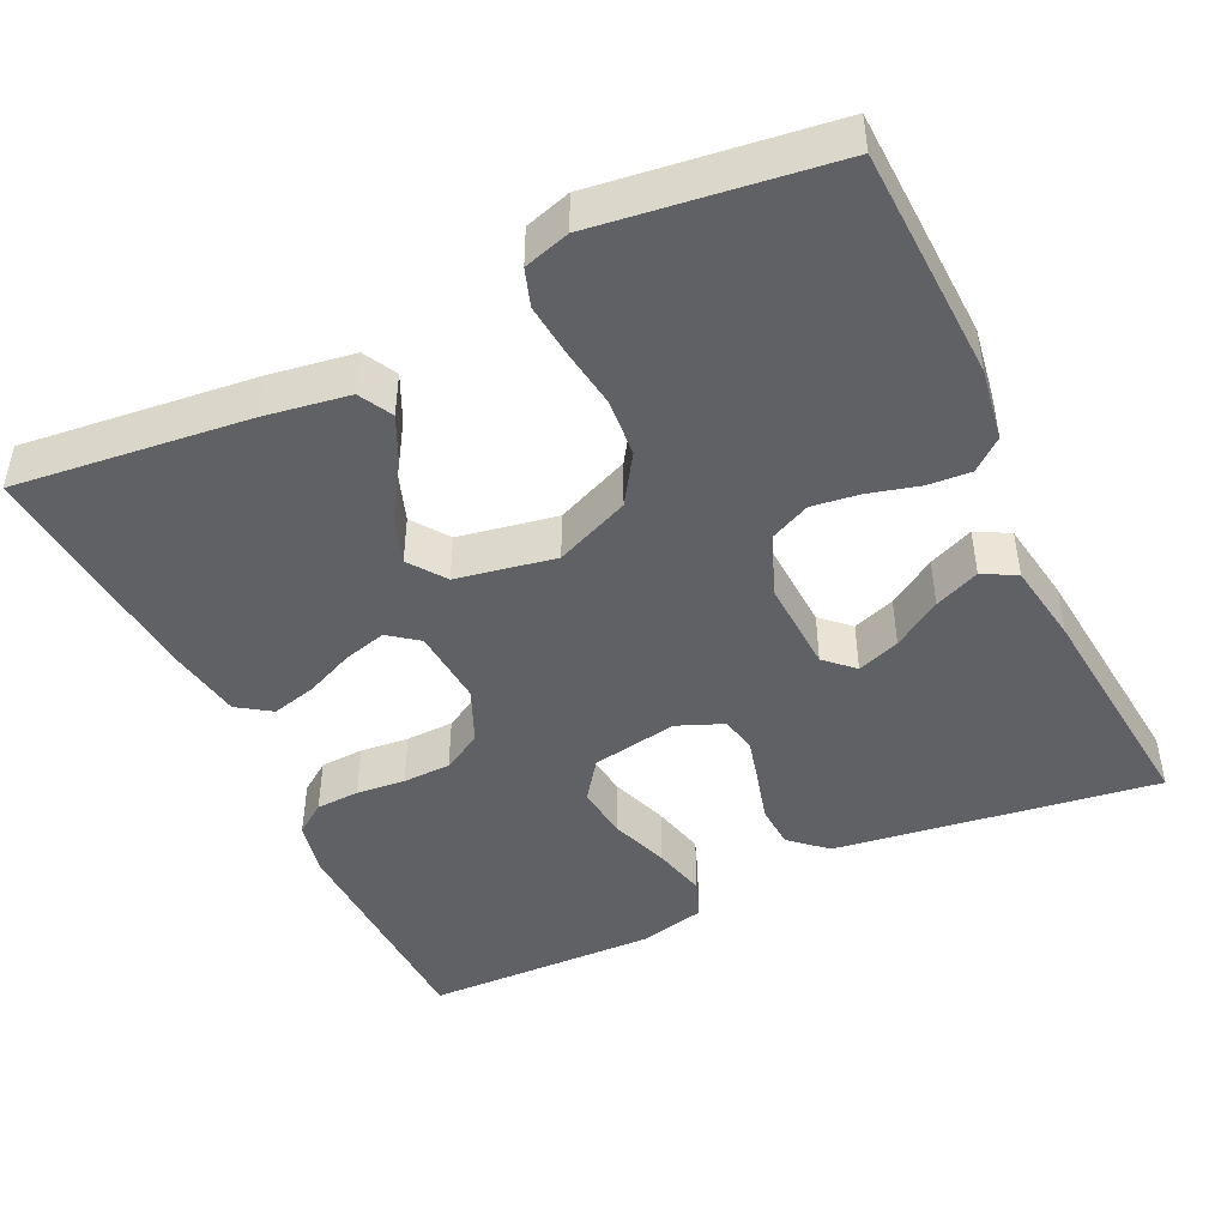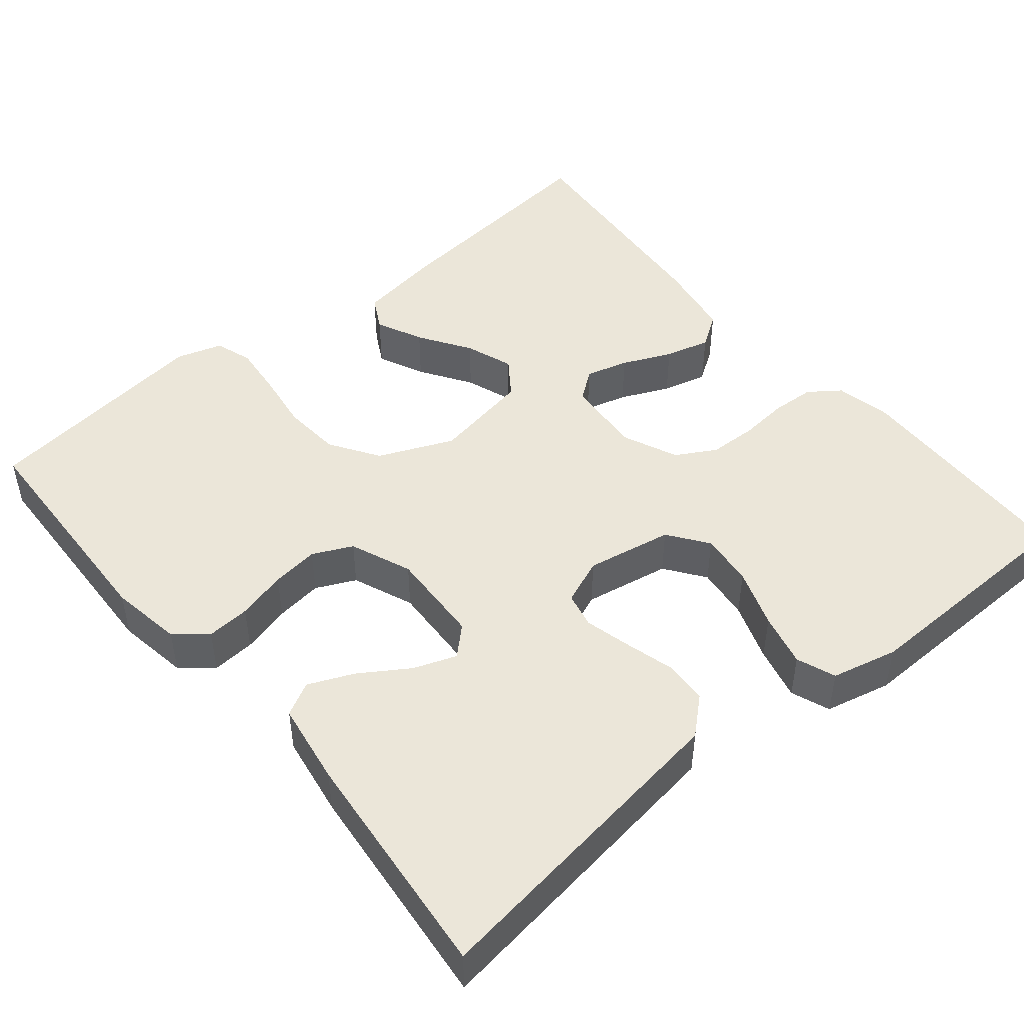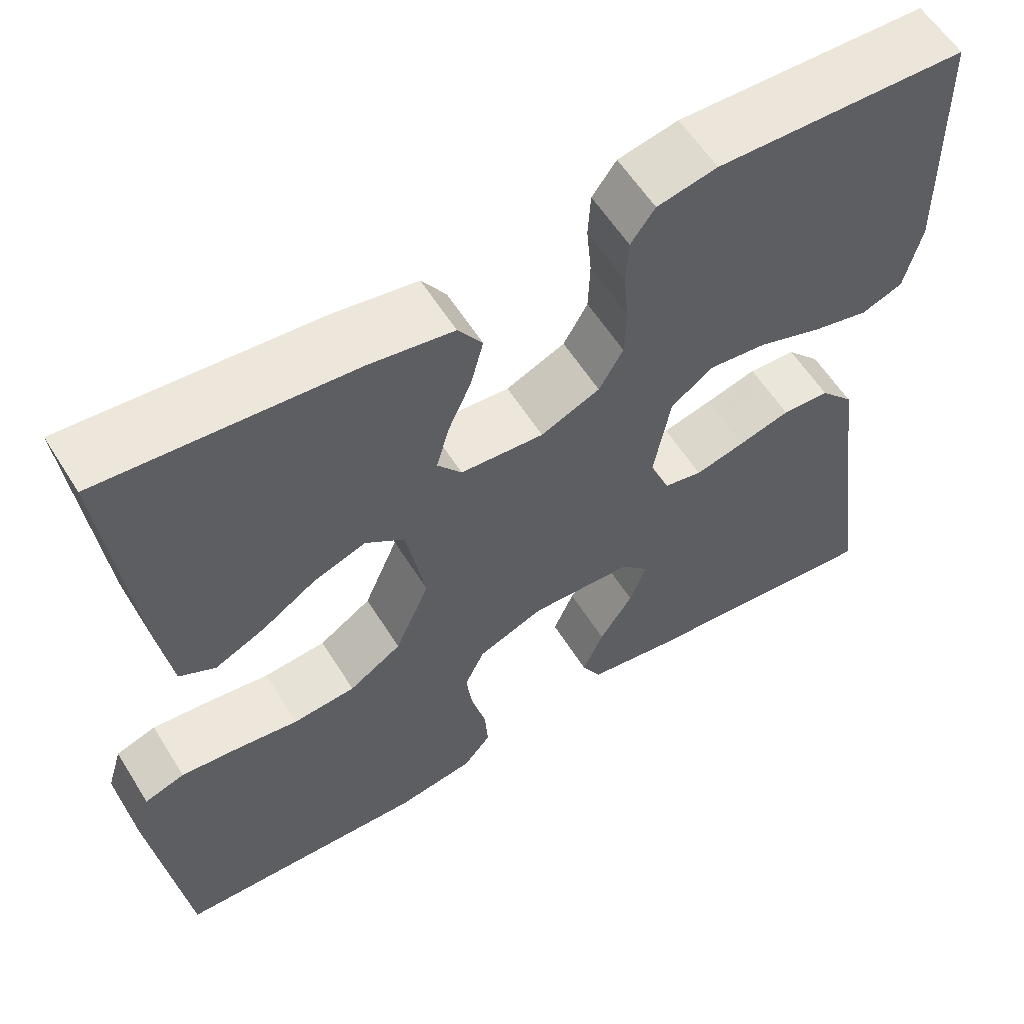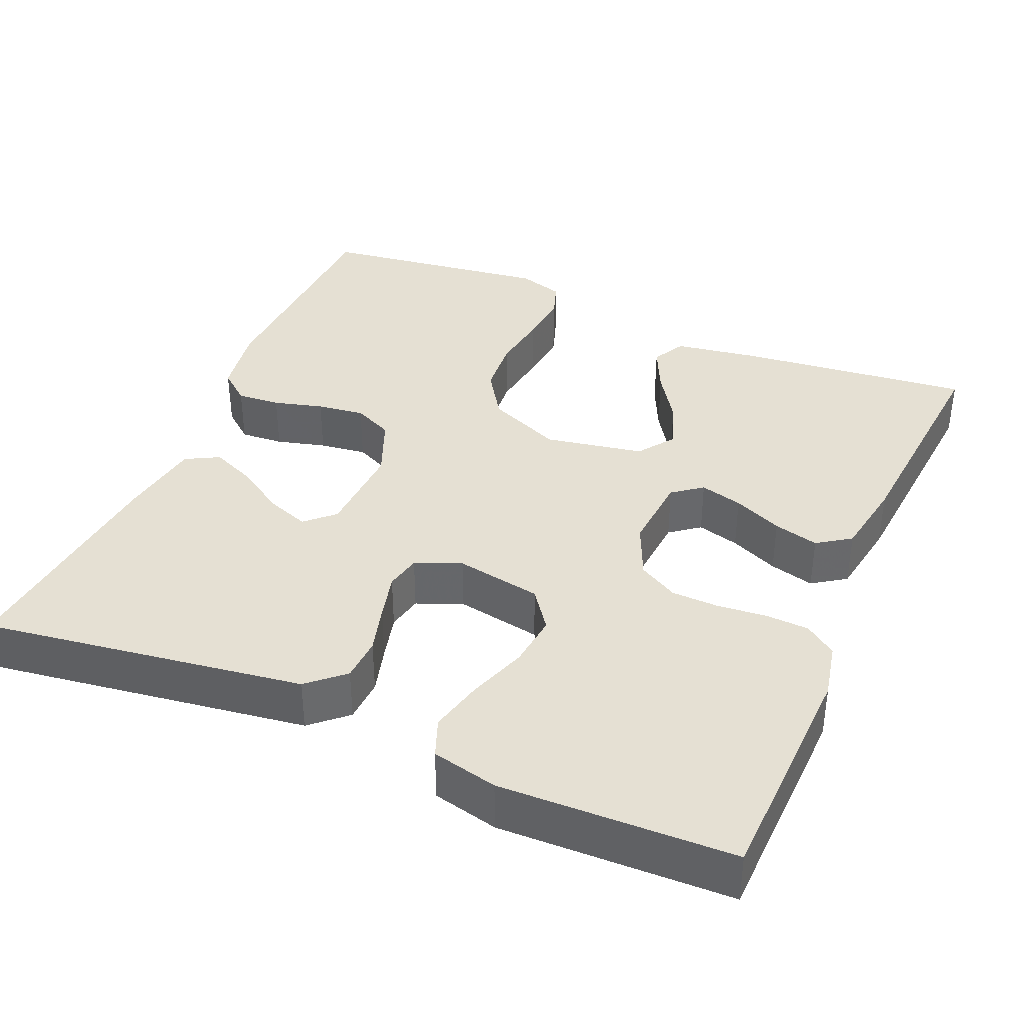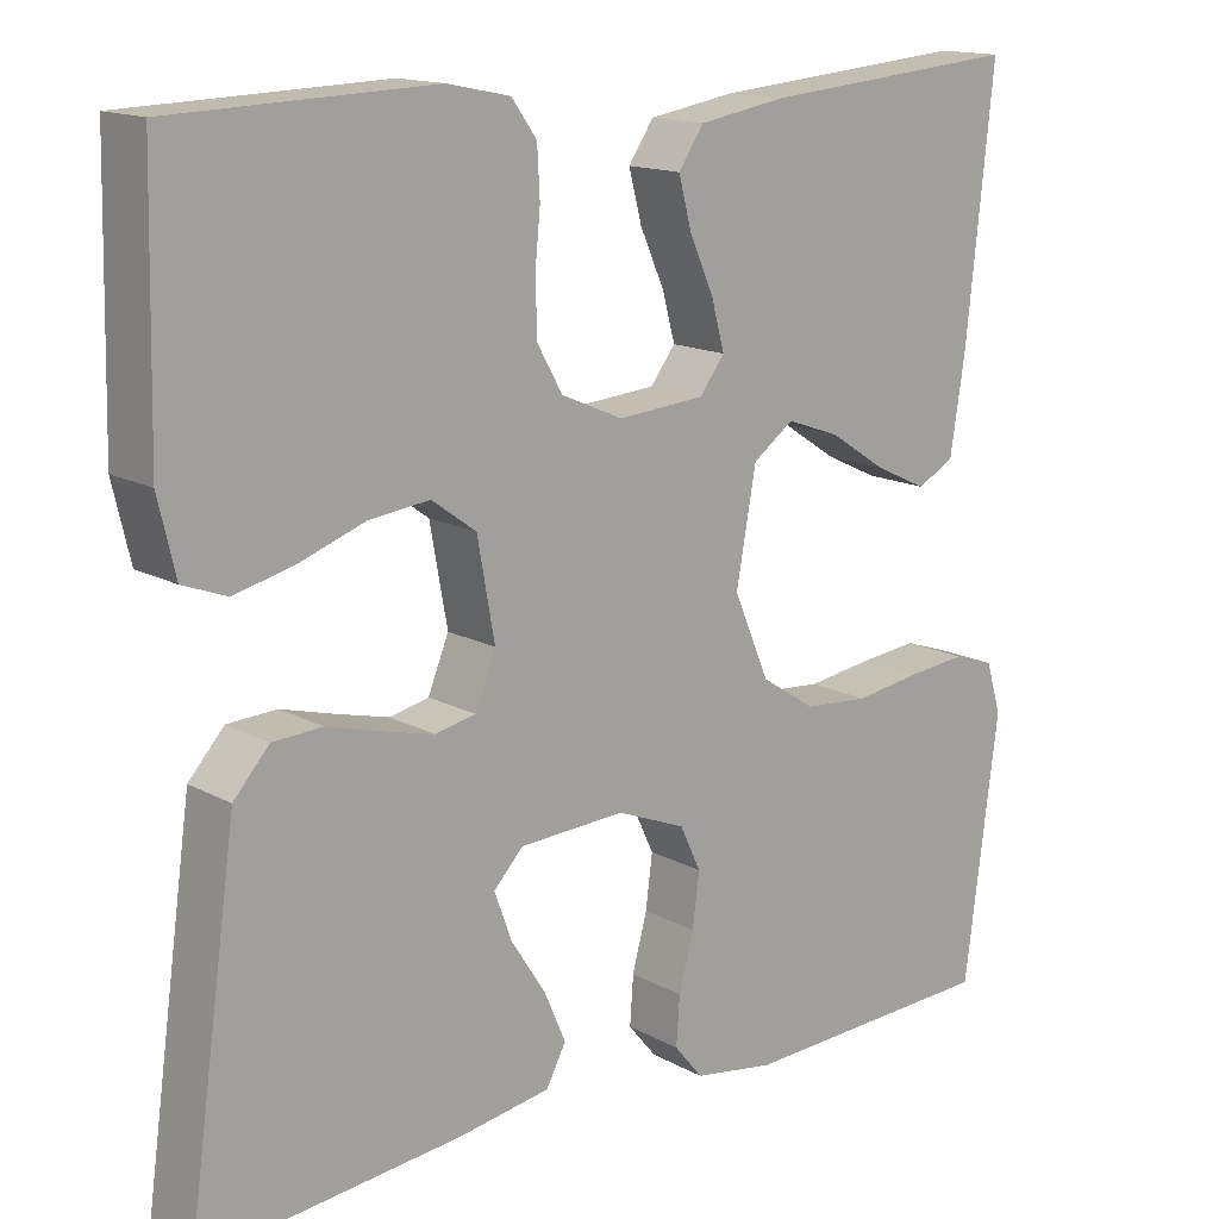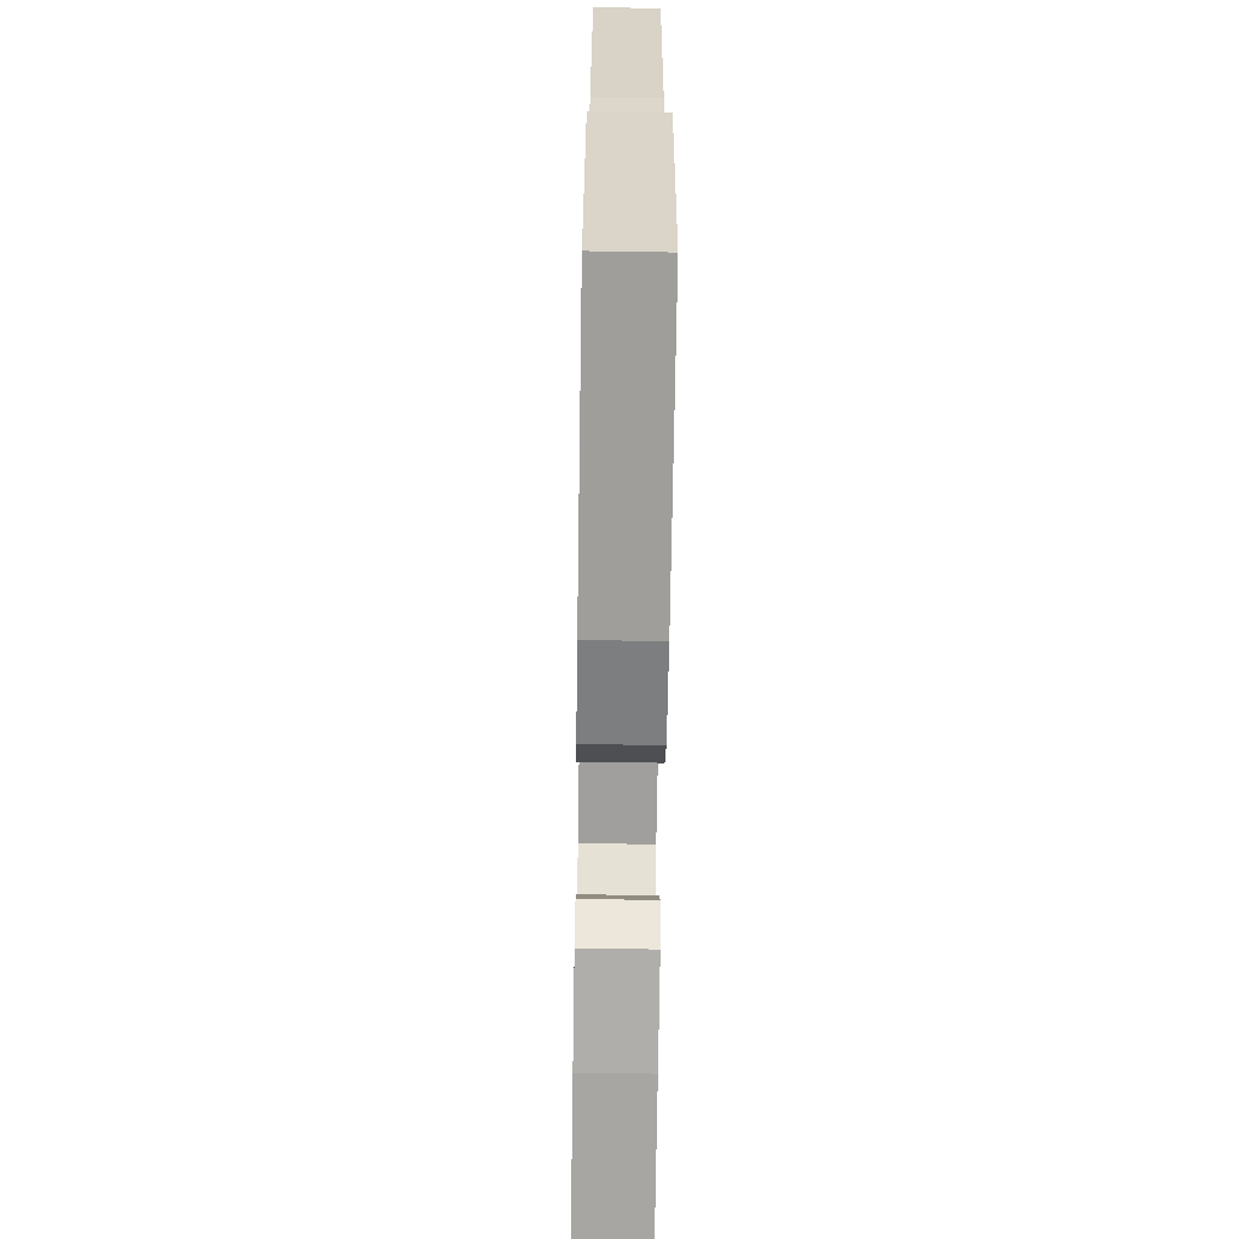
<metadata>
{"format":"obj","ext":"obj","renderer":"f3d","projection":"perspective","resolution":1024,"background":"white","views":[{"elev":-45.7,"azim":115.3,"up":"+Y"},{"elev":47.5,"azim":-129.6,"up":"+Y"},{"elev":58.6,"azim":148.2,"up":"+Z"},{"elev":37.9,"azim":-66.9,"up":"+Y"},{"elev":14.9,"azim":-40.9,"up":"+Z"},{"elev":-68.5,"azim":89.1,"up":"+Z"}]}
</metadata>
<code>
v -0.5 0.07 0.5
v -0.2 0.07 0.51
v -0.128 0.07 0.495
v -0.099 0.07 0.455
v -0.096 0.07 0.399
v -0.102 0.07 0.336
v -0.1 0.07 0.274
v -0.071 0.07 0.223
v 0 0.07 0.192
v 0.1 0.07 0.2
v 0.129 0.07 0.238
v 0.114 0.07 0.293
v 0.086 0.07 0.356
v 0.071 0.07 0.414
v 0.1 0.07 0.457
v 0.2 0.07 0.474
v 0.5 0.07 0.5
v 0.468 0.07 0.2
v 0.451 0.07 0.091
v 0.408 0.07 0.068
v 0.348 0.07 0.096
v 0.282 0.07 0.139
v 0.22 0.07 0.161
v 0.173 0.07 0.127
v 0.15 0.07 0
v 0.191 0.07 -0.096
v 0.254 0.07 -0.137
v 0.329 0.07 -0.143
v 0.405 0.07 -0.132
v 0.473 0.07 -0.125
v 0.521 0.07 -0.141
v 0.539 0.07 -0.2
v 0.5 0.07 -0.5
v 0.2 0.07 -0.512
v 0.107 0.07 -0.497
v 0.074 0.07 -0.457
v 0.078 0.07 -0.401
v 0.095 0.07 -0.337
v 0.103 0.07 -0.276
v 0.079 0.07 -0.225
v 0 0.07 -0.193
v -0.122 0.07 -0.199
v -0.156 0.07 -0.235
v -0.136 0.07 -0.29
v -0.096 0.07 -0.352
v -0.071 0.07 -0.41
v -0.094 0.07 -0.453
v -0.2 0.07 -0.47
v -0.5 0.07 -0.5
v -0.458 0.07 -0.2
v -0.442 0.07 -0.086
v -0.401 0.07 -0.04
v -0.344 0.07 -0.037
v -0.282 0.07 -0.054
v -0.222 0.07 -0.069
v -0.176 0.07 -0.059
v -0.152 0.07 0
v -0.172 0.07 0.111
v -0.223 0.07 0.148
v -0.292 0.07 0.14
v -0.368 0.07 0.113
v -0.437 0.07 0.096
v -0.487 0.07 0.115
v -0.507 0.07 0.2
v -0.5 0 0.5
v -0.2 0 0.51
v -0.128 0 0.495
v -0.099 0 0.455
v -0.096 0 0.399
v -0.102 0 0.336
v -0.1 0 0.274
v -0.071 0 0.223
v 0 0 0.192
v 0.1 0 0.2
v 0.129 0 0.238
v 0.114 0 0.293
v 0.086 0 0.356
v 0.071 0 0.414
v 0.1 0 0.457
v 0.2 0 0.474
v 0.5 0 0.5
v 0.468 0 0.2
v 0.451 0 0.091
v 0.408 0 0.068
v 0.348 0 0.096
v 0.282 0 0.139
v 0.22 0 0.161
v 0.173 0 0.127
v 0.15 0 0
v 0.191 0 -0.096
v 0.254 0 -0.137
v 0.329 0 -0.143
v 0.405 0 -0.132
v 0.473 0 -0.125
v 0.521 0 -0.141
v 0.539 0 -0.2
v 0.5 0 -0.5
v 0.2 0 -0.512
v 0.107 0 -0.497
v 0.074 0 -0.457
v 0.078 0 -0.401
v 0.095 0 -0.337
v 0.103 0 -0.276
v 0.079 0 -0.225
v 0 0 -0.193
v -0.122 0 -0.199
v -0.156 0 -0.235
v -0.136 0 -0.29
v -0.096 0 -0.352
v -0.071 0 -0.41
v -0.094 0 -0.453
v -0.2 0 -0.47
v -0.5 0 -0.5
v -0.458 0 -0.2
v -0.442 0 -0.086
v -0.401 0 -0.04
v -0.344 0 -0.037
v -0.282 0 -0.054
v -0.222 0 -0.069
v -0.176 0 -0.059
v -0.152 0 0
v -0.172 0 0.111
v -0.223 0 0.148
v -0.292 0 0.14
v -0.368 0 0.113
v -0.437 0 0.096
v -0.487 0 0.115
v -0.507 0 0.2
f 60 61 62 63
f 60 63 64 1
f 51 52 53 54
f 51 54 55
f 50 51 55
f 49 50 55 56
f 44 45 46 47
f 43 44 47 48
f 35 36 37 38
f 35 38 39
f 34 35 39
f 33 34 39
f 32 33 39 40
f 28 29 30 31
f 28 31 32 40
f 19 20 21 22
f 19 22 23
f 18 19 23
f 17 18 23
f 16 17 23 24
f 12 13 14 15
f 11 12 15 16
f 3 4 5 6
f 3 6 7
f 2 3 7
f 59 60 1 2
f 58 59 2 7
f 57 58 7 8
f 43 48 49 56
f 42 43 56 57
f 41 42 57 8
f 27 28 40 41
f 26 27 41
f 25 26 41 8
f 11 16 24 25
f 10 11 25
f 9 10 25
f 8 9 25
f 127 126 125 124
f 65 128 127 124
f 118 117 116 115
f 119 118 115
f 119 115 114
f 120 119 114 113
f 111 110 109 108
f 112 111 108 107
f 102 101 100 99
f 103 102 99
f 103 99 98
f 103 98 97
f 104 103 97 96
f 95 94 93 92
f 104 96 95 92
f 86 85 84 83
f 87 86 83
f 87 83 82
f 87 82 81
f 88 87 81 80
f 79 78 77 76
f 80 79 76 75
f 70 69 68 67
f 71 70 67
f 71 67 66
f 66 65 124 123
f 71 66 123 122
f 72 71 122 121
f 120 113 112 107
f 121 120 107 106
f 72 121 106 105
f 105 104 92 91
f 105 91 90
f 72 105 90 89
f 89 88 80 75
f 89 75 74
f 89 74 73
f 89 73 72
f 1 65 66 2
f 2 66 67 3
f 3 67 68 4
f 4 68 69 5
f 5 69 70 6
f 6 70 71 7
f 7 71 72 8
f 8 72 73 9
f 9 73 74 10
f 10 74 75 11
f 11 75 76 12
f 12 76 77 13
f 13 77 78 14
f 14 78 79 15
f 15 79 80 16
f 16 80 81 17
f 17 81 82 18
f 18 82 83 19
f 19 83 84 20
f 20 84 85 21
f 21 85 86 22
f 22 86 87 23
f 23 87 88 24
f 24 88 89 25
f 25 89 90 26
f 26 90 91 27
f 27 91 92 28
f 28 92 93 29
f 29 93 94 30
f 30 94 95 31
f 31 95 96 32
f 32 96 97 33
f 33 97 98 34
f 34 98 99 35
f 35 99 100 36
f 36 100 101 37
f 37 101 102 38
f 38 102 103 39
f 39 103 104 40
f 40 104 105 41
f 41 105 106 42
f 42 106 107 43
f 43 107 108 44
f 44 108 109 45
f 45 109 110 46
f 46 110 111 47
f 47 111 112 48
f 48 112 113 49
f 49 113 114 50
f 50 114 115 51
f 51 115 116 52
f 52 116 117 53
f 53 117 118 54
f 54 118 119 55
f 55 119 120 56
f 56 120 121 57
f 57 121 122 58
f 58 122 123 59
f 59 123 124 60
f 60 124 125 61
f 61 125 126 62
f 62 126 127 63
f 63 127 128 64
f 64 128 65 1

</code>
